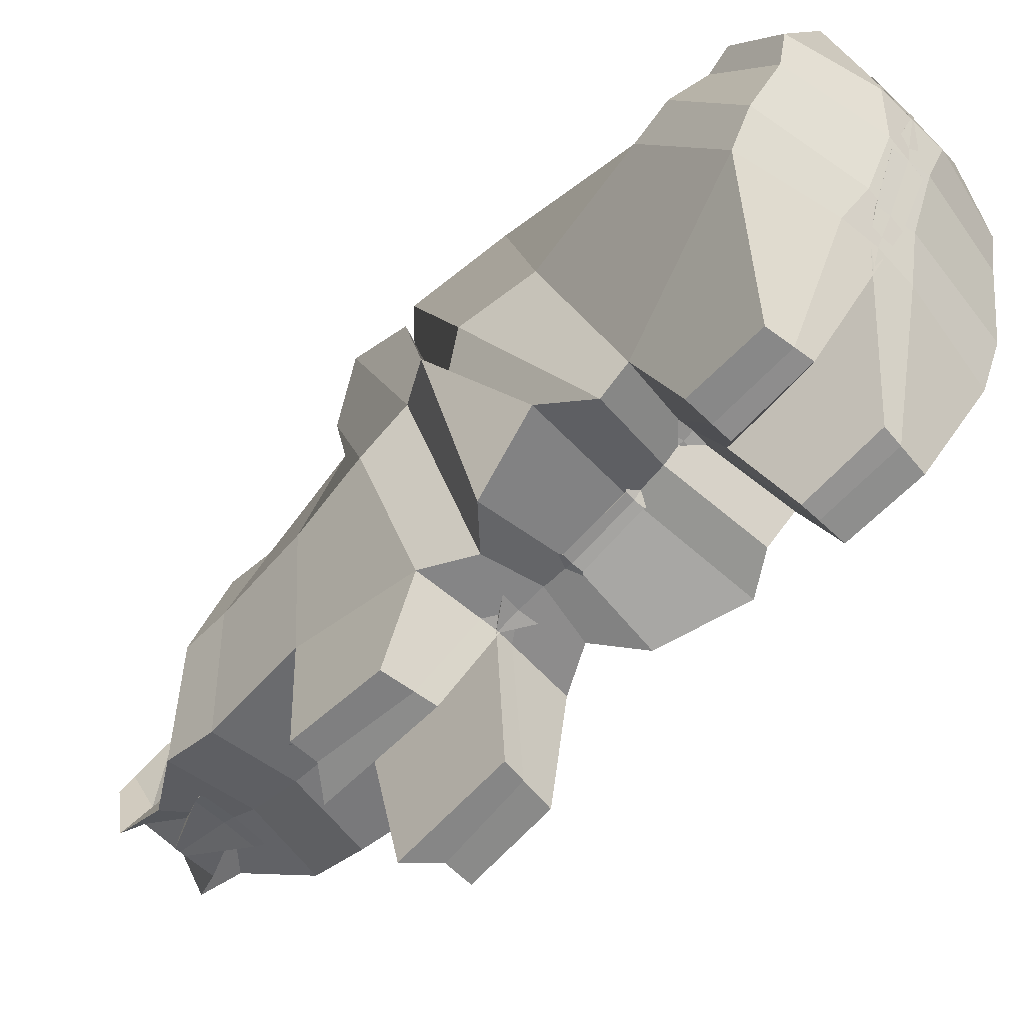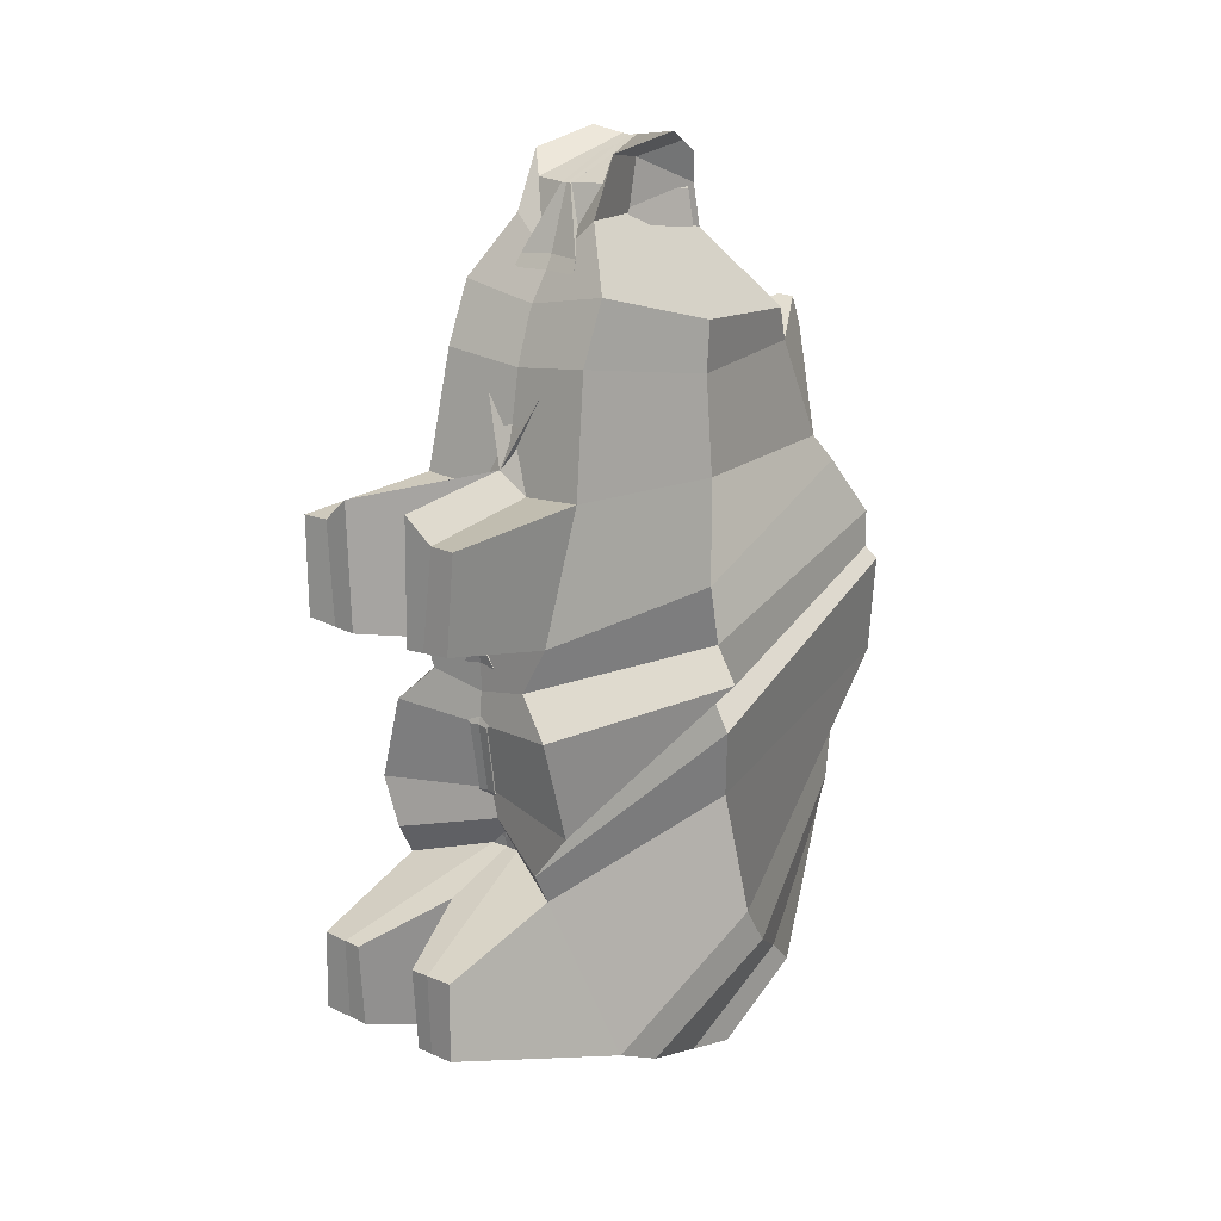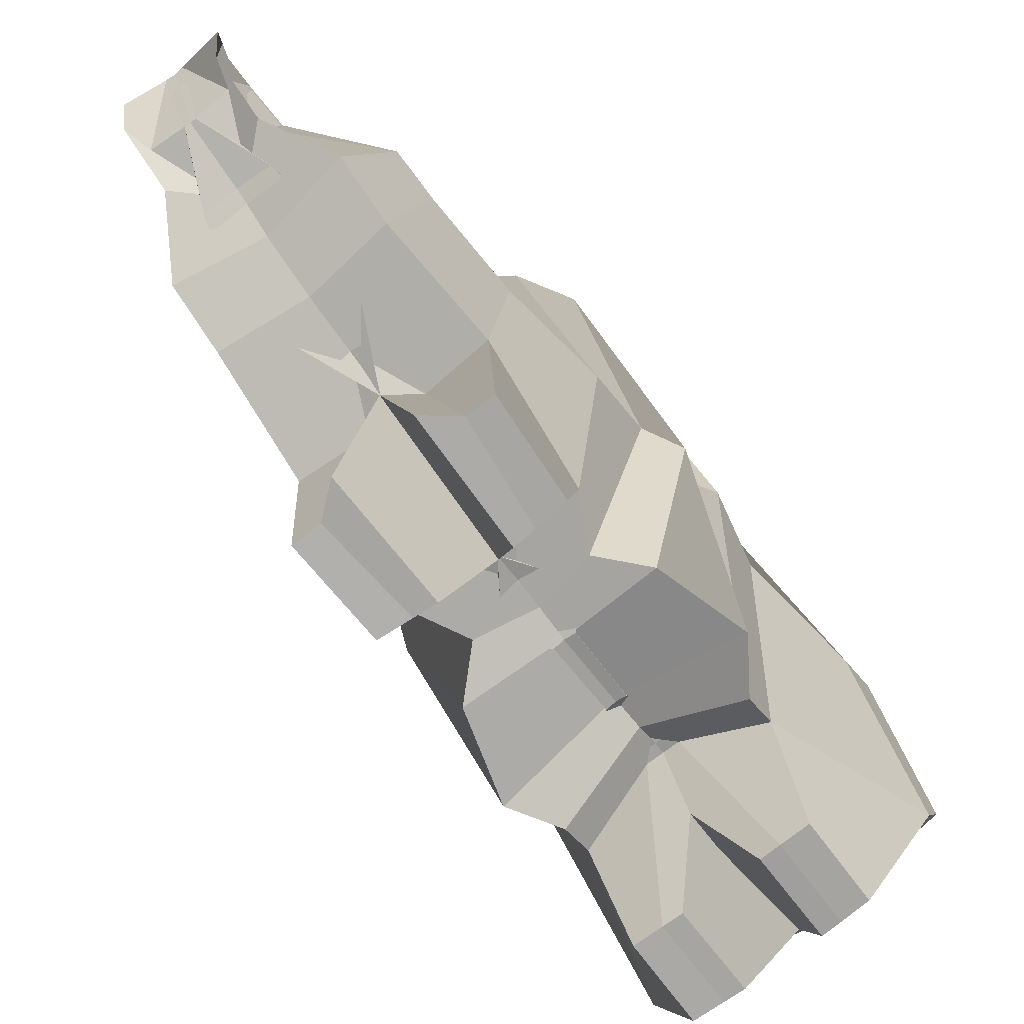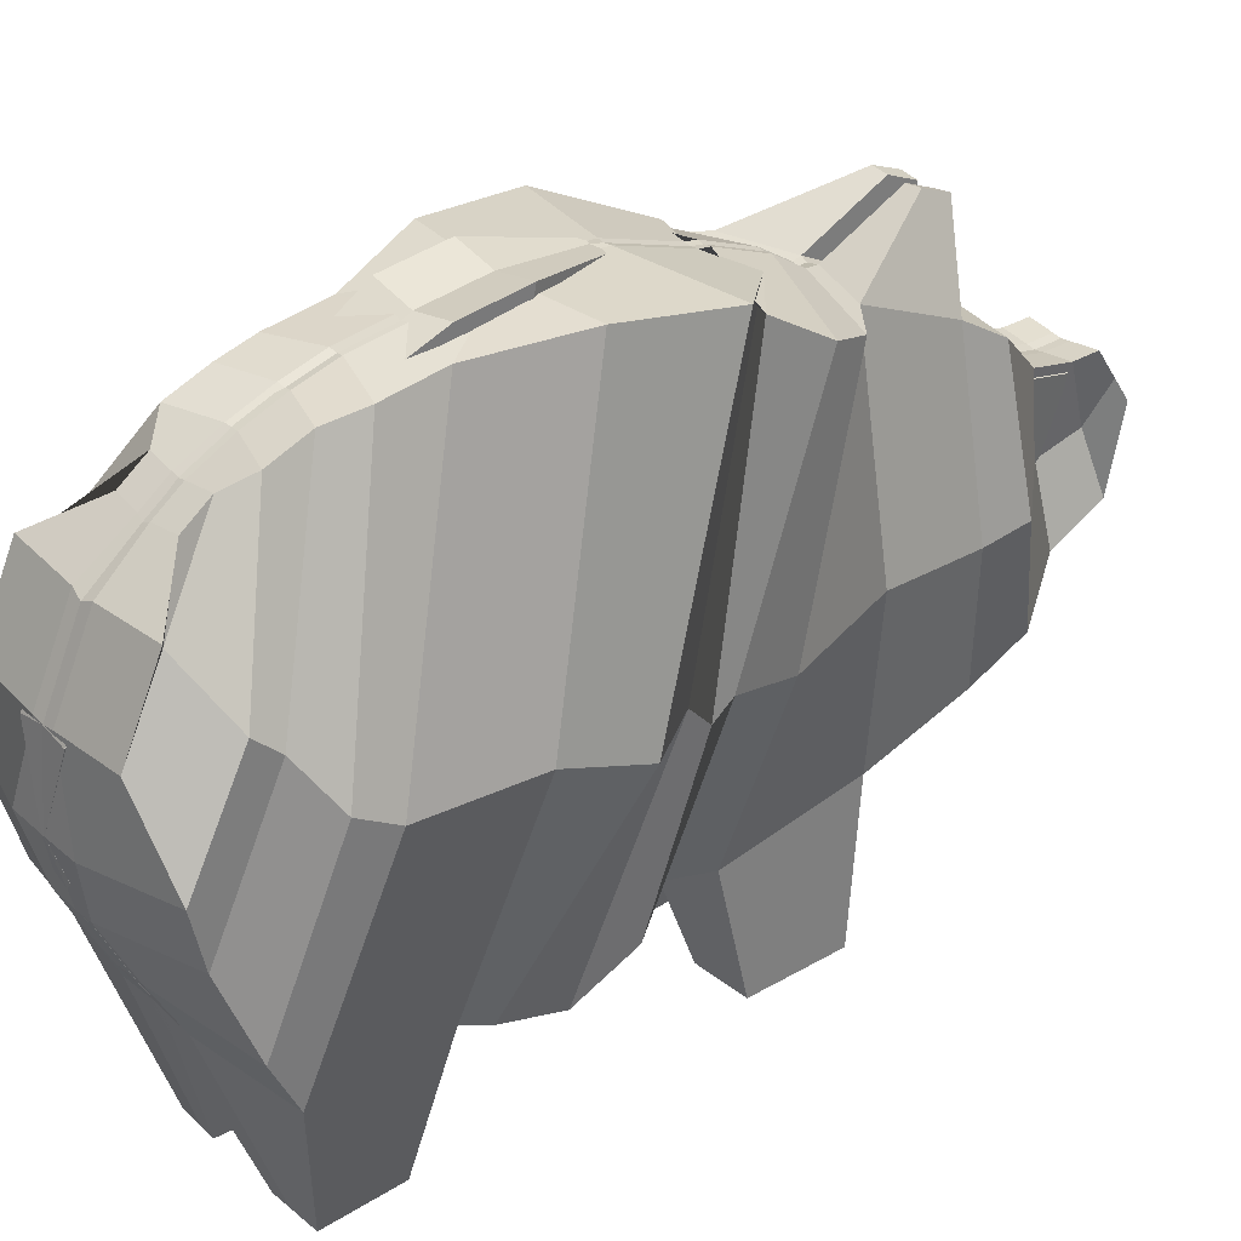
<metadata>
{"format":"obj","ext":"obj","renderer":"f3d","projection":"perspective","resolution":1024,"background":"white","views":[{"elev":-63.3,"azim":136.2,"up":"+Y"},{"elev":17.5,"azim":41.4,"up":"+Z"},{"elev":-74.9,"azim":37.2,"up":"+Y"},{"elev":32.7,"azim":-130.1,"up":"+Y"}]}
</metadata>
<code>
o Plane
v -0.07916 1.749 1.63
v -0.003192 -1.198 1.653
v -0.09339 1.778 1.565
v -0.01473 -1.463 0.429
v -0.09339 1.946 1.31
v -0.3254 -1.42 -0.02935
v -0.09339 2.128 0.8676
v -0.08551 -1.469 -0.2388
v -0.09339 2.143 0.7785
v -0.078 -1.386 -0.7837
v -0.09339 2.351 0.1837
v -0.325 -1.201 -1.013
v -0.3309 2.493 -0.5139
v -0.2593 -1.142 -1.311
v -0.3309 2.441 -1.03
v -0.07327 -1.004 -2.866
v -0.2715 2.237 -1.468
v -0.1198 -0.7753 -2.995
v -0.2715 2.156 -1.782
v -0.1424 -0.2671 -3.233
v -0.2482 2.112 -2.129
v -0.01314 0.284 -3.375
v -0.2397 1.915 -2.451
v -0.2026 0.8775 -3.314
v -0.08488 1.756 -2.672
v -0.04787 1.478 -3.04
v -0.07916 1.392 2.479
v -0.3271 -0.9996 2.341
v -0.07916 1.182 2.754
v -0.3531 -0.8561 2.768
v -0.2885 0.6341 3.195
v -0.2662 -0.6684 3.14
v -0.2885 0.5601 3.533
v -0.04419 -0.4736 3.643
v -0.07916 0.5926 3.768
v -0.08086 0.2128 3.926
v 0.8065 1.771 1.319
v 0.5851 1.812 1.475
v 0.7414 -1.19 1.522
v 0.6516 -1.434 0.4812
v 0.4526 -1.464 0.1116
v 1.019 1.963 0.896
v 0.7498 -1.567 -0.1762
v 0.8722 2.181 0.5276
v 0.9487 -1.551 -0.8588
v 0.4079 2.113 0.9356
v 0.7139 -1.63 -1.19
v 0.9091 2.292 0.4037
v 0.7139 -1.497 -1.438
v 0.7745 2.405 -0.4349
v 1.107 -1.13 -2.703
v 0.4812 2.318 -1.156
v 1.107 -0.7235 -2.896
v 0.4802 2.263 -1.623
v 0.9845 -0.1122 -3.102
v 0.4299 2.224 -1.935
v 0.9845 0.3178 -3.194
v 0.4299 2.112 -2.248
v 0.6516 0.9504 -3.281
v 0.2724 1.98 -2.422
v 0.6516 1.56 -2.995
v 0.2724 1.831 -2.631
v 0.559 1.433 2.301
v 0.6658 -1.032 2.451
v 0.6478 1.258 2.591
v 0.6658 -0.8331 2.932
v 0.2866 0.6991 3.232
v 0.3739 -0.5901 3.414
v 0.2866 0.6251 3.57
v 0.3739 -0.3847 3.865
v 0.2866 0.6226 3.801
v 0.3921 0.2603 3.982
v 0.3001 -2.434 1.622
v 0.2745 -2.424 0.6508
v 0.7414 -2.422 1.437
v 0.6969 -2.45 0.6918
v 0.2858 -2.473 -1.764
v 0.2858 -2.427 -2.41
v 0.6516 -2.457 -1.762
v 0.6516 -2.466 -2.376
v 0.06785 0.225 3.94
v 0.06956 0.6048 3.782
v 0.05533 1.958 1.323
v 0.05533 2.14 0.8809
v 0.05533 1.963 -2.442
v 0.05533 1.813 -2.651
v 0.207 -0.7031 -3.027
v 0.3129 -1.06 -2.848
v 0.06956 0.6073 3.551
v 0.05626 2.363 -1.034
v 0.05533 2.309 -1.5
v 0.3138 -0.4264 3.661
v 0.07072 -1.374 -0.7704
v 0.0632 -1.457 -0.2255
v 0.06956 1.371 2.476
v 0.06956 1.796 1.659
v 0.05533 2.155 0.7919
v 0.2212 -1.159 1.481
v -0.1784 -0.9874 2.354
v 0.1844 -0.1949 -3.265
v 0.05533 1.79 1.578
v 0.05533 2.228 -1.814
v -0.1763 -1.188 -0.9999
v 0.06956 1.194 2.767
v 0.05533 2.363 0.197
v -0.2044 -0.8439 2.781
v 0.134 -1.451 0.4425
v 0.2903 0.2868 -3.374
v 0.05533 2.115 -2.127
v 0.1269 -1.198 -1.293
v 0.06956 0.6813 3.213
v 0.05626 2.416 -0.5173
v 0.09183 -0.6212 3.158
v -0.1767 -1.408 -0.01602
v 0.09235 0.9254 -3.305
v 0.09235 1.535 -3.019
v 0.5244 -2.413 1.436
v 0.4462 -2.435 0.6675
v 0.4345 -2.443 -2.396
v 0.4345 -2.467 -1.763
v 0.1978 2.103 2.299
v 0.1978 2.007 2.531
v 0.06956 1.982 2.542
v 0.06956 2.089 2.299
v -0.0374 0.129 1.643
v -0.05015 -0.003842 0.9405
v -0.2209 0.09597 0.5737
v -0.08906 0.151 0.2594
v -0.08493 0.2031 -0.08016
v -0.2207 0.3989 -0.4742
v -0.2916 0.4951 -0.9521
v -0.1893 0.5476 -2.039
v -0.1881 0.5812 -2.307
v -0.2006 0.8239 -2.58
v -0.119 1.107 -2.814
v -0.2193 1.345 -2.926
v -0.06454 1.603 -2.875
v -0.2155 0.07755 2.403
v -0.2297 0.06187 2.762
v -0.2762 -0.08185 3.165
v -0.1542 -0.008096 3.593
v -0.08009 0.3838 3.855
v 0.8824 0.1469 1.491
v 1.015 -0.01051 0.7057
v 1.028 0.06795 0.2316
v 1.179 0.09131 -0.06452
v 0.9135 0.02743 0.005089
v 1.18 0.008406 -0.4244
v 1.045 0.1654 -1.007
v 1.145 0.3474 -2.024
v 1.144 0.5462 -2.341
v 0.9713 0.9243 -2.576
v 0.9713 1.11 -2.768
v 0.4808 1.414 -2.894
v 0.4808 1.682 -2.831
v 0.8562 0.1029 2.276
v 0.8562 0.1335 2.671
v 0.2032 -0.01773 3.4
v 0.2032 0.06185 3.8
v 0.3446 0.4234 3.901
v 0.07568 1.66 -2.853
v 0.06862 0.396 3.869
v 0.07916 1.749 1.63
v 0.003192 -1.198 1.653
v 0.09339 1.778 1.565
v 0.01473 -1.463 0.429
v 0.09339 1.946 1.31
v 0.3254 -1.42 -0.02935
v 0.09339 2.128 0.8676
v 0.08551 -1.469 -0.2388
v 0.09339 2.143 0.7785
v 0.078 -1.386 -0.7837
v 0.09339 2.351 0.1837
v 0.325 -1.201 -1.013
v 0.3309 2.493 -0.5139
v 0.2593 -1.142 -1.311
v 0.3309 2.441 -1.03
v 0.07327 -1.004 -2.866
v 0.2715 2.237 -1.468
v 0.1198 -0.7753 -2.995
v 0.2715 2.156 -1.782
v 0.1424 -0.2671 -3.233
v 0.2482 2.112 -2.129
v 0.01314 0.284 -3.375
v 0.2397 1.915 -2.451
v 0.2026 0.8775 -3.314
v 0.08488 1.756 -2.672
v 0.04787 1.478 -3.04
v 0.07916 1.392 2.479
v 0.3271 -0.9996 2.341
v 0.07916 1.182 2.754
v 0.3531 -0.8561 2.768
v 0.2885 0.6341 3.195
v 0.2662 -0.6684 3.14
v 0.2885 0.5601 3.533
v 0.04419 -0.4736 3.643
v 0.07916 0.5926 3.768
v 0.08086 0.2128 3.926
v -0.8065 1.771 1.319
v -0.5851 1.812 1.475
v -0.7414 -1.19 1.522
v -0.6516 -1.434 0.4812
v -0.4526 -1.464 0.1116
v -1.019 1.963 0.896
v -0.7498 -1.567 -0.1762
v -0.8722 2.181 0.5276
v -0.9487 -1.551 -0.8588
v -0.4079 2.113 0.9356
v -0.7139 -1.63 -1.19
v -0.9091 2.292 0.4037
v -0.7139 -1.497 -1.438
v -0.7745 2.405 -0.4349
v -1.107 -1.13 -2.703
v -0.4812 2.318 -1.156
v -1.107 -0.7235 -2.896
v -0.4802 2.263 -1.623
v -0.9845 -0.1122 -3.102
v -0.4299 2.224 -1.935
v -0.9845 0.3178 -3.194
v -0.4299 2.112 -2.248
v -0.6516 0.9504 -3.281
v -0.2724 1.98 -2.422
v -0.6516 1.56 -2.995
v -0.2724 1.831 -2.631
v -0.559 1.433 2.301
v -0.6658 -1.032 2.451
v -0.6478 1.258 2.591
v -0.6658 -0.8331 2.932
v -0.2866 0.6991 3.232
v -0.3739 -0.5901 3.414
v -0.2866 0.6251 3.57
v -0.3739 -0.3847 3.865
v -0.2866 0.6226 3.801
v -0.3921 0.2603 3.982
v -0.3001 -2.434 1.622
v -0.2745 -2.424 0.6508
v -0.7414 -2.422 1.437
v -0.6969 -2.45 0.6918
v -0.2858 -2.473 -1.764
v -0.2858 -2.427 -2.41
v -0.6516 -2.457 -1.762
v -0.6516 -2.466 -2.376
v -0.06785 0.225 3.94
v -0.06956 0.6048 3.782
v -0.05533 1.958 1.323
v -0.05533 2.14 0.8809
v -0.05533 1.963 -2.442
v -0.05533 1.813 -2.651
v -0.207 -0.7031 -3.027
v -0.3129 -1.06 -2.848
v -0.06956 0.6073 3.551
v -0.05626 2.363 -1.034
v -0.05533 2.309 -1.5
v -0.3138 -0.4264 3.661
v -0.07072 -1.374 -0.7704
v -0.0632 -1.457 -0.2255
v -0.06956 1.371 2.476
v -0.06956 1.796 1.659
v -0.05533 2.155 0.7919
v -0.2212 -1.159 1.481
v 0.1784 -0.9874 2.354
v -0.1844 -0.1949 -3.265
v -0.05533 1.79 1.578
v -0.05533 2.228 -1.814
v 0.1763 -1.188 -0.9999
v -0.06956 1.194 2.767
v -0.05533 2.363 0.197
v 0.2044 -0.8439 2.781
v -0.134 -1.451 0.4425
v -0.2903 0.2868 -3.374
v -0.05533 2.115 -2.127
v -0.1269 -1.198 -1.293
v -0.06956 0.6813 3.213
v -0.05626 2.416 -0.5173
v -0.09183 -0.6212 3.158
v 0.1767 -1.408 -0.01602
v -0.09235 0.9254 -3.305
v -0.09235 1.535 -3.019
v -0.5244 -2.413 1.436
v -0.4462 -2.435 0.6675
v -0.4345 -2.443 -2.396
v -0.4345 -2.467 -1.763
v -0.1978 2.103 2.299
v -0.1978 2.007 2.531
v -0.06956 1.982 2.542
v -0.06956 2.089 2.299
v 0.0374 0.129 1.643
v 0.05015 -0.003842 0.9405
v 0.2209 0.09597 0.5737
v 0.08906 0.151 0.2594
v 0.08493 0.2031 -0.08016
v 0.2207 0.3989 -0.4742
v 0.2916 0.4951 -0.9521
v 0.1893 0.5476 -2.039
v 0.1881 0.5812 -2.307
v 0.2006 0.8239 -2.58
v 0.119 1.107 -2.814
v 0.2193 1.345 -2.926
v 0.06454 1.603 -2.875
v 0.2155 0.07755 2.403
v 0.2297 0.06187 2.762
v 0.2762 -0.08185 3.165
v 0.1542 -0.008096 3.593
v 0.08009 0.3838 3.855
v -0.8824 0.1469 1.491
v -1.015 -0.01051 0.7057
v -1.028 0.06795 0.2316
v -1.179 0.09131 -0.06452
v -0.9135 0.02743 0.005089
v -1.18 0.008406 -0.4244
v -1.045 0.1654 -1.007
v -1.145 0.3474 -2.024
v -1.144 0.5462 -2.341
v -0.9713 0.9243 -2.576
v -0.9713 1.11 -2.768
v -0.4808 1.414 -2.894
v -0.4808 1.682 -2.831
v -0.8562 0.1029 2.276
v -0.8562 0.1335 2.671
v -0.2032 -0.01773 3.4
v -0.2032 0.06185 3.8
v -0.3446 0.4234 3.901
v -0.07568 1.66 -2.853
v -0.06862 0.396 3.869
f 125 126 4 2
f 126 127 6 4
f 127 128 8 6
f 128 129 10 8
f 129 130 12 10
f 130 131 14 12
f 131 132 16 14
f 132 133 18 16
f 133 134 20 18
f 134 135 22 20
f 135 136 24 22
f 136 137 26 24
f 125 138 27 1
f 138 139 29 27
f 139 140 31 29
f 140 141 33 31
f 141 142 35 33
f 143 39 40 144
f 144 40 41 145
f 145 41 43 146
f 146 43 45 147
f 147 45 47 148
f 148 47 49 149
f 149 49 51 150
f 150 51 53 151
f 151 53 55 152
f 152 55 57 153
f 153 57 59 154
f 154 59 61 155
f 143 38 63 156
f 156 63 65 157
f 157 65 67 158
f 158 67 69 159
f 159 69 71 160
f 162 81 72 160
f 84 83 42 44
f 86 85 60 62
f 88 87 53 51
f 89 82 71 69
f 91 90 52 54
f 81 92 70 72
f 94 93 45 43
f 96 95 123 124
f 97 84 44 46
f 99 98 39 64
f 87 100 55 53
f 101 96 38 37
f 102 91 54 56
f 93 103 47 45
f 95 104 65 63
f 105 97 46 48
f 106 99 64 66
f 107 40 76 118
f 100 108 57 55
f 109 102 56 58
f 103 110 49 47
f 104 111 67 65
f 112 105 48 50
f 113 106 66 68
f 107 114 41 40
f 108 115 59 57
f 83 101 37 42
f 85 109 58 60
f 14 16 78 77
f 111 89 69 67
f 161 86 62 155
f 112 52 90
f 92 113 68 70
f 114 94 43 41
f 115 116 61 59
f 117 118 76 75
f 40 39 75 76
f 2 4 74 73
f 98 2 73 117
f 120 119 80 79
f 88 51 80 119
f 110 14 77 120
f 51 49 79 80
f 49 110 120 79
f 16 88 119 78
f 77 78 119 120
f 39 98 117 75
f 73 74 118 117
f 24 26 116 115
f 6 8 94 114
f 34 32 113 92
f 15 13 112 90
f 137 25 86 161
f 31 33 89 111
f 23 21 109 85
f 5 3 101 83
f 22 24 115 108
f 4 6 114 107
f 32 30 106 113
f 13 11 105 112
f 29 31 111 104
f 12 14 110 103
f 21 19 102 109
f 20 22 108 100
f 4 107 118 74
f 30 28 99 106
f 11 9 97 105
f 27 29 104 95
f 10 12 103 93
f 19 17 91 102
f 3 1 96 101
f 18 20 100 87
f 28 2 98 99
f 9 7 84 97
f 1 27 95 96
f 8 10 93 94
f 36 34 92 81
f 17 15 90 91
f 33 35 82 89
f 16 18 87 88
f 25 23 85 86
f 7 5 83 84
f 142 36 81 162
f 124 123 122 121
f 95 63 122 123
f 38 96 124 121
f 63 38 121 122
f 112 50 52
f 35 142 162 82
f 26 137 161 116
f 116 161 155 61
f 82 162 160 71
f 70 159 160 72
f 68 158 159 70
f 66 157 158 68
f 64 156 157 66
f 39 143 156 64
f 60 154 155 62
f 58 153 154 60
f 56 152 153 58
f 54 151 152 56
f 52 150 151 54
f 50 149 150 52
f 48 148 149 50
f 46 147 148 48
f 44 146 147 46
f 42 145 146 44
f 37 144 145 42
f 38 143 144 37
f 34 36 142 141
f 32 34 141 140
f 30 32 140 139
f 28 30 139 138
f 2 28 138 125
f 23 25 137 136
f 21 23 136 135
f 19 21 135 134
f 17 19 134 133
f 15 17 133 132
f 13 15 132 131
f 11 13 131 130
f 9 11 130 129
f 7 9 129 128
f 5 7 128 127
f 3 5 127 126
f 1 3 126 125
f 287 164 166 288
f 288 166 168 289
f 289 168 170 290
f 290 170 172 291
f 291 172 174 292
f 292 174 176 293
f 293 176 178 294
f 294 178 180 295
f 295 180 182 296
f 296 182 184 297
f 297 184 186 298
f 298 186 188 299
f 287 163 189 300
f 300 189 191 301
f 301 191 193 302
f 302 193 195 303
f 303 195 197 304
f 305 306 202 201
f 306 307 203 202
f 307 308 205 203
f 308 309 207 205
f 309 310 209 207
f 310 311 211 209
f 311 312 213 211
f 312 313 215 213
f 313 314 217 215
f 314 315 219 217
f 315 316 221 219
f 316 317 223 221
f 305 318 225 200
f 318 319 227 225
f 319 320 229 227
f 320 321 231 229
f 321 322 233 231
f 324 322 234 243
f 246 206 204 245
f 248 224 222 247
f 250 213 215 249
f 251 231 233 244
f 253 216 214 252
f 243 234 232 254
f 256 205 207 255
f 258 286 285 257
f 259 208 206 246
f 261 226 201 260
f 249 215 217 262
f 263 199 200 258
f 264 218 216 253
f 255 207 209 265
f 257 225 227 266
f 267 210 208 259
f 268 228 226 261
f 269 280 238 202
f 262 217 219 270
f 271 220 218 264
f 265 209 211 272
f 266 227 229 273
f 274 212 210 267
f 275 230 228 268
f 269 202 203 276
f 270 219 221 277
f 245 204 199 263
f 247 222 220 271
f 176 239 240 178
f 273 229 231 251
f 323 317 224 248
f 274 252 214
f 254 232 230 275
f 276 203 205 256
f 277 221 223 278
f 279 237 238 280
f 202 238 237 201
f 164 235 236 166
f 260 279 235 164
f 282 241 242 281
f 250 281 242 213
f 272 282 239 176
f 213 242 241 211
f 211 241 282 272
f 178 240 281 250
f 239 282 281 240
f 201 237 279 260
f 235 279 280 236
f 186 277 278 188
f 168 276 256 170
f 196 254 275 194
f 177 252 274 175
f 299 323 248 187
f 193 273 251 195
f 185 247 271 183
f 167 245 263 165
f 184 270 277 186
f 166 269 276 168
f 194 275 268 192
f 175 274 267 173
f 191 266 273 193
f 174 265 272 176
f 183 271 264 181
f 182 262 270 184
f 166 236 280 269
f 192 268 261 190
f 173 267 259 171
f 189 257 266 191
f 172 255 265 174
f 181 264 253 179
f 165 263 258 163
f 180 249 262 182
f 190 261 260 164
f 171 259 246 169
f 163 258 257 189
f 170 256 255 172
f 198 243 254 196
f 179 253 252 177
f 195 251 244 197
f 178 250 249 180
f 187 248 247 185
f 169 246 245 167
f 304 324 243 198
f 286 283 284 285
f 257 285 284 225
f 200 283 286 258
f 225 284 283 200
f 274 214 212
f 197 244 324 304
f 188 278 323 299
f 278 223 317 323
f 244 233 322 324
f 232 234 322 321
f 230 232 321 320
f 228 230 320 319
f 226 228 319 318
f 201 226 318 305
f 222 224 317 316
f 220 222 316 315
f 218 220 315 314
f 216 218 314 313
f 214 216 313 312
f 212 214 312 311
f 210 212 311 310
f 208 210 310 309
f 206 208 309 308
f 204 206 308 307
f 199 204 307 306
f 200 199 306 305
f 196 303 304 198
f 194 302 303 196
f 192 301 302 194
f 190 300 301 192
f 164 287 300 190
f 185 298 299 187
f 183 297 298 185
f 181 296 297 183
f 179 295 296 181
f 177 294 295 179
f 175 293 294 177
f 173 292 293 175
f 171 291 292 173
f 169 290 291 171
f 167 289 290 169
f 165 288 289 167
f 163 287 288 165

</code>
